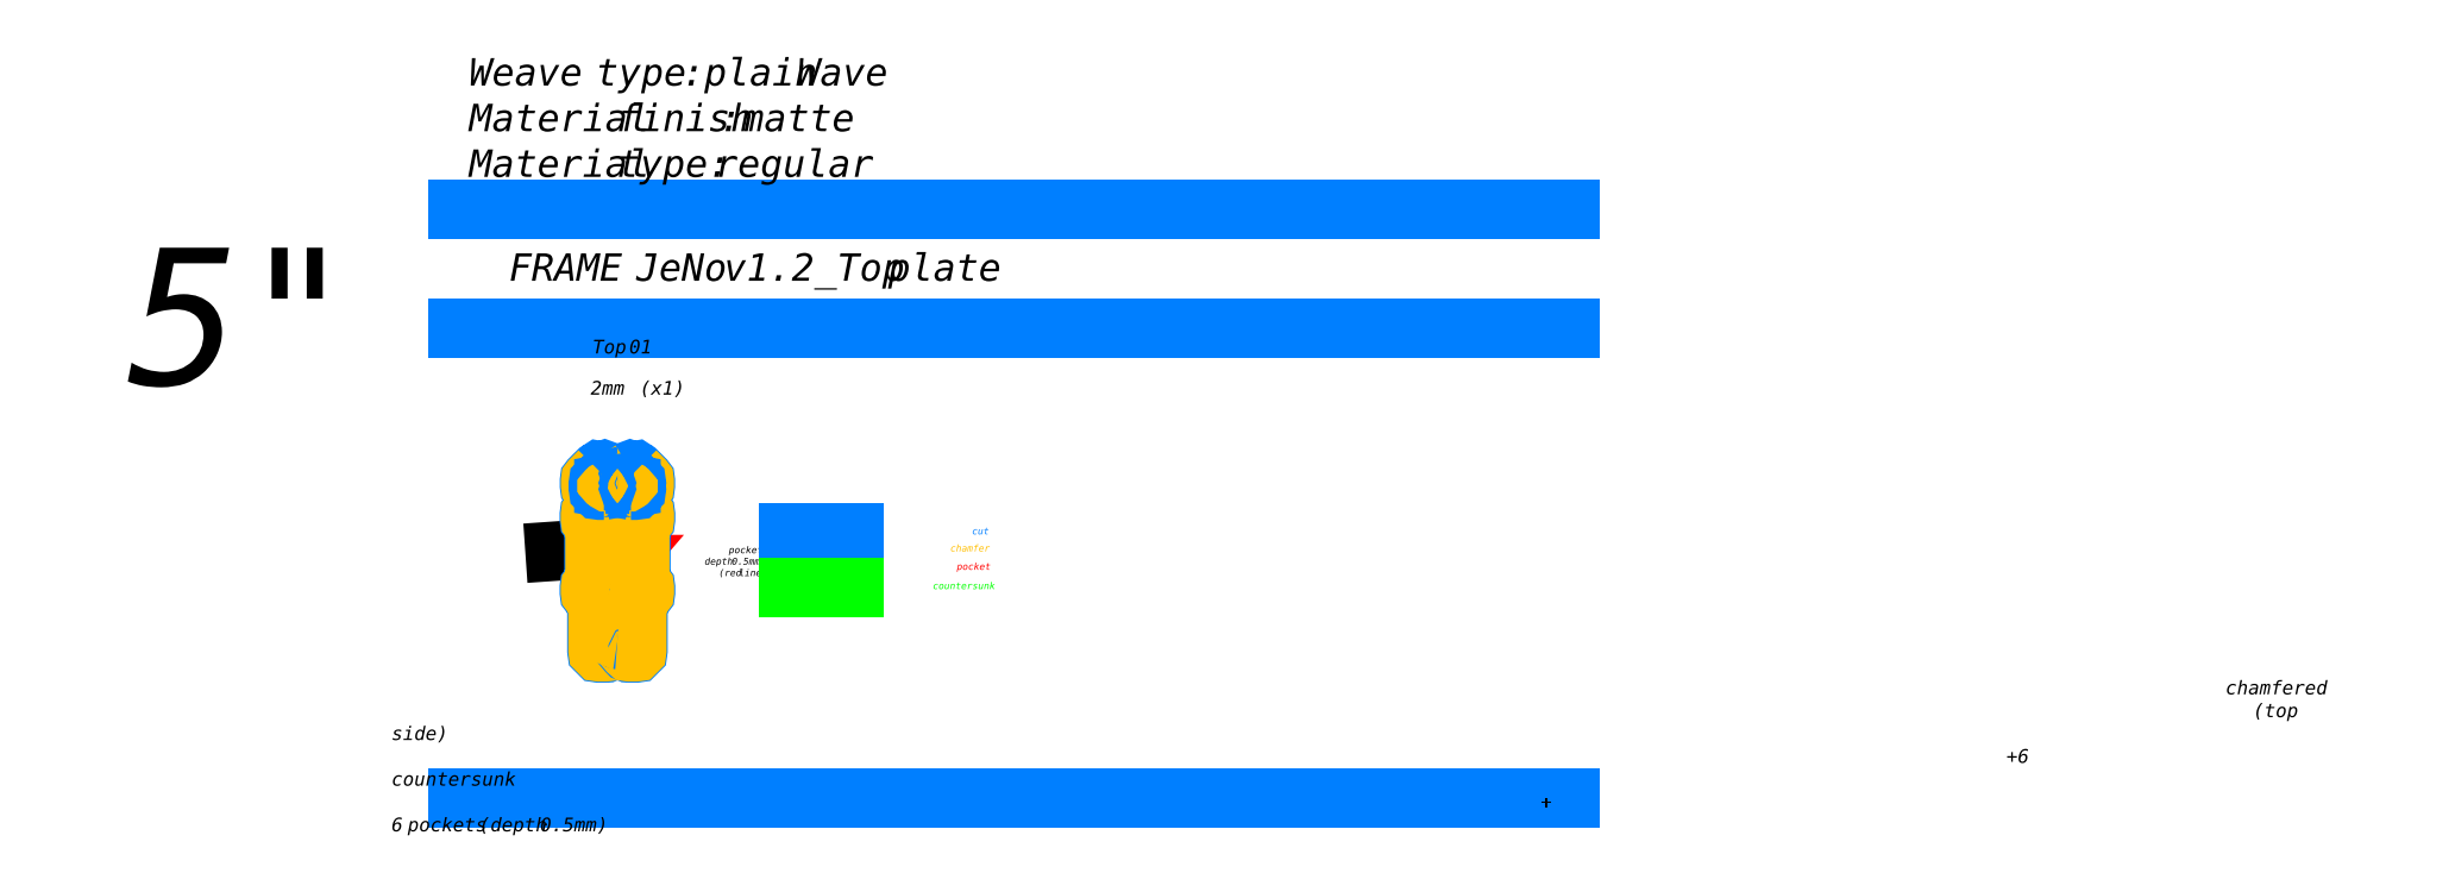
<metadata>
{"format":"dxf","ext":"dxf","renderer":"ezdxf+matplotlib","layout":"modelspace","background":"white","min_lineweight":24,"dpi":150}
</metadata>
<code>
0
SECTION
2
ENTITIES
0
LINE
8
Calque1
10
0
20
343.2
30
0
11
811.7
21
343.2
31
0
0
MTEXT
360
1EC3
8
0
10
96.55
20
304.6
30
0
40
10
41
327.8
46
0
71
     1
72
     5
1
{\fISOCPEUR|b0|i0|c0|p34;2mm (x1)}
73
     1
44
1
0
LINE
8
Calque1
10
0
20
0
30
0
11
811.7
21
0
31
0
0
MTEXT
360
1ED1
8
0
10
97.91
20
334.6
30
0
40
10
41
327.8
46
0
71
     1
72
     5
1
{\fISOCPEUR|b0|i0|c0|p34;Top 01}
73
     1
44
1
0
MTEXT
360
1ED7
8
0
10
-241.5
20
401.8
30
0
40
100
41
327.8
46
0
71
     1
72
     5
1
{\fISOCPEUR|b0|i0|c0|p34;5"}
73
     1
44
1
0
MTEXT
360
3B40
8
0
10
36.94
20
397.7
30
0
40
20
41
689.5
46
0
71
     1
72
     5
1
{\fISOCPEUR|b0|i0|c0|p34;FRAME JeNo v1.2_Top plate}
73
     1
44
1
0
LINE
8
Calque1
10
0
20
429.5
30
0
11
811.7
21
429.5
31
0
0
MTEXT
360
476C
8
0
10
-48.8
20
85.81
30
0
40
10
41
327.8
46
0
71
     1
72
     5
1
\pi133.9;{\fISOCPEUR|b0|i0|c0|p34;chamfered\P\pi135.9;(top side)\P\pi117.9;+6 countersunk\P\pi83.88;+ 6 pockets (depth 0.5mm)}
73
     1
44
1
0
LINE
8
0
10
117.1
20
183.5
30
0
11
70.59
21
180.3
31
0
0
MTEXT
360
476F
8
0
10
221.5
20
183.8
30
0
40
5
41
327.8
46
0
71
     3
72
     5
1
{\fISOCPEUR|b0|i0|c0|p34;pockets \Pdepth 0.5mm\P(red lines) }
73
     1
44
1
0
LWPOLYLINE
8
Calque1
90
       12
70
     1
43
0
10
114.6
20
217.4
10
117.7
20
217.4
42
-0.1989
10
118.4
20
217.2
10
120.8
20
214.7
42
-0.1989
10
121.1
20
214
10
121.1
20
200.4
42
-0.4142
10
120.1
20
199.4
10
112.1
20
199.4
42
-0.4142
10
111.1
20
200.4
10
111.1
20
214
42
-0.1989
10
111.4
20
214.7
10
113.9
20
217.2
42
-0.1989
0
CIRCLE
8
Calque1_countersunk
10
131.5
20
152
30
0
40
3
0
CIRCLE
8
Calque1_countersunk
10
100.8
20
152
30
0
40
3
0
CIRCLE
8
Calque1
10
100.8
20
205.3
30
0
40
1.5
0
CIRCLE
8
Calque1
10
131.5
20
205.3
30
0
40
1.5
0
CIRCLE
8
Calque1
10
104.6
20
109.4
30
0
40
1.5
0
CIRCLE
8
Calque1
10
100.8
20
152
30
0
40
1.5
0
CIRCLE
8
Calque1
10
127.6
20
109.4
30
0
40
1.5
0
CIRCLE
8
Calque1
10
131.5
20
152
30
0
40
1.5
0
CIRCLE
8
Calque1_countersunk
10
104.6
20
109.4
30
0
40
3
0
CIRCLE
8
Calque1_countersunk
10
127.6
20
109.4
30
0
40
3
0
CIRCLE
8
Calque1
10
99.64
20
229.9
30
0
40
1.5
0
CIRCLE
8
Calque1
10
132.6
20
229.9
30
0
40
1.5
0
CIRCLE
8
Calque1_countersunk
10
100.8
20
205.3
30
0
40
3
0
CIRCLE
8
Calque1_countersunk
10
131.5
20
205.3
30
0
40
3
0
LWPOLYLINE
8
Calque1
90
        8
70
     1
43
0
10
108
20
149.4
10
109.5
20
149.4
42
-0.4142
10
110.5
20
148.4
10
110.5
20
125.4
42
-0.4142
10
109.5
20
124.4
10
108
20
124.4
42
-0.4142
10
107
20
125.4
10
107
20
148.4
42
-0.4142
0
LWPOLYLINE
8
Calque1
90
        8
70
     1
43
0
10
124.2
20
149.4
10
122.7
20
149.4
42
0.4142
10
121.7
20
148.4
10
121.7
20
125.4
42
0.4142
10
122.7
20
124.4
10
124.2
20
124.4
42
0.4142
10
125.2
20
125.4
10
125.2
20
148.4
42
0.4142
0
LWPOLYLINE
8
Calque1
90
        8
70
     1
43
0
10
105.9
20
191.2
10
107.4
20
191.2
42
-0.4142
10
108.4
20
190.2
10
108.4
20
167.2
42
-0.4142
10
107.4
20
166.2
10
105.9
20
166.2
42
-0.4142
10
104.9
20
167.2
10
104.9
20
190.2
42
-0.4142
0
LWPOLYLINE
8
Calque1
90
        8
70
     1
43
0
10
126.3
20
191.2
10
124.8
20
191.2
42
0.4142
10
123.8
20
190.2
10
123.8
20
167.2
42
0.4142
10
124.8
20
166.2
10
126.3
20
166.2
42
0.4142
10
127.3
20
167.2
10
127.3
20
190.2
42
0.4142
0
LWPOLYLINE
8
Calque1_pocket
90
        8
70
     1
43
0
10
115.4
20
151.2
10
116.9
20
151.2
42
-0.4142
10
117.9
20
150.2
10
117.9
20
144.9
42
-0.4142
10
116.9
20
143.9
10
115.4
20
143.9
42
-0.4142
10
114.4
20
144.9
10
114.4
20
150.2
42
-0.4142
0
LWPOLYLINE
8
Calque1_pocket
90
        8
70
     1
43
0
10
115.4
20
192
10
116.9
20
192
42
-0.4142
10
117.9
20
191
10
117.9
20
190
42
-0.4142
10
116.9
20
189
10
115.4
20
189
42
-0.4142
10
114.4
20
190
10
114.4
20
191
42
-0.4142
0
LWPOLYLINE
8
Calque1_pocket
90
        5
70
     0
43
0
10
120.1
20
182.8
10
114.9
20
182.8
42
-0.2451
10
113.4
20
183.6
42
-0.1134
10
113.1
20
184.5
42
-0.03716
10
112.9
20
186.3
42
-0.04918
0
LWPOLYLINE
8
Calque1_pocket
90
        5
70
     0
43
0
10
120.1
20
184.4
10
114.9
20
184.4
42
-0.2451
10
114.7
20
184.5
42
-0.1134
10
114.7
20
184.7
42
-0.03716
10
114.5
20
186.3
0
LINE
8
Calque1_pocket
10
113.1
20
172.1
30
0
11
119.2
21
172.1
31
0
0
LINE
8
Calque1_pocket
10
119.8
20
170.8
30
0
11
114.9
21
165
31
0
0
ARC
8
Calque1_pocket
10
119.2
20
171.3
30
0
40
0.8
50
319.4
51
90
0
LWPOLYLINE
8
Calque1_pocket
90
        5
70
     0
43
0
10
113.1
20
170.5
10
117.5
20
170.5
10
112.5
20
164.8
42
0.641
10
113.1
20
163.4
10
119.2
20
163.4
0
LINE
8
Calque1_pocket
10
114.9
20
165
30
0
11
119.2
21
165
31
0
0
LINE
8
Calque1_pocket
10
119.3
20
159.7
30
0
11
119.3
21
156.2
31
0
0
ARC
8
Calque1_pocket
10
117.3
20
159.7
30
0
40
2
50
0
51
90
0
LINE
8
Calque1_pocket
10
117.3
20
154.2
30
0
11
114.9
21
154.2
31
0
0
ARC
8
Calque1_pocket
10
117.3
20
156.2
30
0
40
2
50
270
51
0
0
LINE
8
Calque1_pocket
10
117.3
20
161.7
30
0
11
114.9
21
161.7
31
0
0
ARC
8
Calque1_pocket
10
114.9
20
159.7
30
0
40
2
50
90
51
180
0
ARC
8
Calque1_pocket
10
117.3
20
175.7
30
0
40
2
50
270
51
0
0
LINE
8
Calque1_pocket
10
117.3
20
181.3
30
0
11
114.9
21
181.3
31
0
0
ARC
8
Calque1_pocket
10
114.9
20
179.3
30
0
40
2
50
90
51
180
0
ARC
8
Calque1_pocket
10
114.9
20
179.3
30
0
40
0.4
50
90
51
180
0
ARC
8
Calque1_pocket
10
117.3
20
179.3
30
0
40
2
50
0
51
90
0
LWPOLYLINE
8
Calque1_pocket
90
        5
70
     0
43
0
10
114.9
20
179.7
10
115.3
20
179.7
10
115.3
20
174.5
42
0.4142
10
116.1
20
173.7
10
117.3
20
173.7
0
LINE
8
Calque1_pocket
10
112.9
20
179.3
30
0
11
112.9
21
176
31
0
0
LINE
8
Calque1_pocket
10
114.5
20
179.3
30
0
11
114.5
21
176
31
0
0
LINE
8
Calque1_pocket
10
119.3
20
179.3
30
0
11
119.3
21
175.7
31
0
0
ARC
8
Calque1_pocket
10
114.9
20
156.2
30
0
40
2
50
180
51
270
0
LINE
8
Calque1_pocket
10
112.9
20
159.7
30
0
11
112.9
21
156.2
31
0
0
LINE
8
Calque1_pocket
10
113
20
176
30
0
11
112.9
21
176
31
0
0
ARC
8
Calque1_pocket
10
113.7
20
186.3
30
0
40
0.8
50
0.5299
51
180.5
0
ARC
8
Calque1_pocket
10
120.1
20
183.6
30
0
40
0.8
50
270
51
90
0
ARC
8
Calque1_pocket
10
119.2
20
164.2
30
0
40
0.8
50
270
51
90
0
ARC
8
Calque1_pocket
10
113.1
20
171.3
30
0
40
0.8
50
90
51
270
0
ARC
8
Calque1_pocket
10
113.7
20
176
30
0
40
0.7873
50
180
51
0
0
LINE
8
Calque1_pocket
10
117.7
20
159.7
30
0
11
117.7
21
156.2
31
0
0
ARC
8
Calque1_pocket
10
117.3
20
159.7
30
0
40
0.4
50
0
51
90
0
LINE
8
Calque1_pocket
10
117.3
20
155.8
30
0
11
114.9
21
155.8
31
0
0
ARC
8
Calque1_pocket
10
117.3
20
156.2
30
0
40
0.4
50
270
51
0
0
LINE
8
Calque1_pocket
10
117.3
20
160.1
30
0
11
114.9
21
160.1
31
0
0
ARC
8
Calque1_pocket
10
114.9
20
159.7
30
0
40
0.4
50
90
51
180
0
ARC
8
Calque1_pocket
10
114.9
20
156.2
30
0
40
0.4
50
180
51
270
0
LINE
8
Calque1_pocket
10
114.5
20
159.7
30
0
11
114.5
21
156.2
31
0
0
ARC
8
Calque1_pocket
10
117.3
20
175.7
30
0
40
0.4
50
270
51
0
0
ARC
8
Calque1_pocket
10
117.3
20
179.3
30
0
40
0.4
50
0
51
90
0
LWPOLYLINE
8
Calque1_pocket
90
        4
70
     0
43
0
10
117.3
20
179.7
10
116.9
20
179.7
10
116.9
20
175.3
10
117.3
20
175.3
0
LINE
8
Calque1_pocket
10
117.7
20
179.3
30
0
11
117.7
21
175.7
31
0
0
LWPOLYLINE
8
Calque1
90
       40
70
     0
43
0
10
116.1
20
114.8
42
0.2197
10
115.4
20
114.5
10
108.7
20
106.7
42
-0.2197
10
107.2
20
106
10
103.1
20
106
42
-0.4142
10
101.1
20
108
10
101.1
20
143.2
42
0.1989
10
100.5
20
144.7
10
96.18
20
149
42
-0.1989
10
95.59
20
150.4
10
95.59
20
153.6
42
-0.1989
10
96.18
20
155.1
10
98.41
20
157.3
42
0.1989
10
98.99
20
158.7
10
98.99
20
198.6
42
0.1989
10
98.41
20
200
10
96.18
20
202.3
42
-0.1989
10
95.59
20
203.7
10
95.59
20
206.9
42
-0.1989
10
96.18
20
208.3
10
100.5
20
212.6
42
0.1989
10
101.1
20
214.1
10
101.1
20
221.7
42
0.1989
10
100.8
20
222.4
10
96.3
20
226.9
42
-0.1989
10
95.71
20
228.3
10
95.71
20
229.9
10
95.71
20
231.5
42
-0.1989
10
96.3
20
232.9
10
102.2
20
238.9
42
-0.6682
10
103.1
20
238.5
10
103.1
20
237.8
42
1
10
103.1
20
236.2
10
106.2
20
236.2
42
1
10
106.2
20
237.8
10
106.2
20
238.8
42
-0.5815
10
107
20
239.3
10
111.9
20
236.4
42
0.1348
10
114.5
20
235.7
10
116.1
20
235.7
0
LWPOLYLINE
8
Calque1
90
       40
70
     0
43
0
10
116.1
20
114.8
42
-0.2197
10
116.9
20
114.5
10
123.6
20
106.7
42
0.2197
10
125.1
20
106
10
129.1
20
106
42
0.4142
10
131.1
20
108
10
131.1
20
143.2
42
-0.1989
10
131.7
20
144.7
10
136.1
20
149
42
0.1989
10
136.6
20
150.4
10
136.6
20
153.6
42
0.1989
10
136.1
20
155.1
10
133.8
20
157.3
42
-0.1989
10
133.2
20
158.7
10
133.2
20
198.6
42
-0.1989
10
133.8
20
200
10
136.1
20
202.3
42
0.1989
10
136.6
20
203.7
10
136.6
20
206.9
42
0.1989
10
136.1
20
208.3
10
131.7
20
212.6
42
-0.1989
10
131.1
20
214.1
10
131.1
20
221.7
42
-0.1989
10
131.4
20
222.4
10
135.9
20
226.9
42
0.1989
10
136.5
20
228.3
10
136.5
20
229.9
10
136.5
20
231.5
42
0.1989
10
135.9
20
232.9
10
130
20
238.9
42
0.6682
10
129.1
20
238.5
10
129.1
20
237.8
42
-1
10
129.1
20
236.2
10
126
20
236.2
42
-1
10
126
20
237.8
10
126
20
238.8
42
0.5815
10
125.2
20
239.3
10
120.3
20
236.4
42
-0.1348
10
117.8
20
235.7
10
116.1
20
235.7
0
LWPOLYLINE
8
Calque1
90
        8
70
     1
43
0
10
106.2
20
224.8
42
1
10
106.2
20
226.4
10
106.2
20
229.3
42
1
10
106.2
20
230.9
10
103.1
20
230.9
42
1
10
103.1
20
229.3
10
103.1
20
226.4
42
1
10
103.1
20
224.8
0
LWPOLYLINE
8
Calque1
90
        8
70
     1
43
0
10
126
20
224.8
42
-1
10
126
20
226.4
10
126
20
229.3
42
-1
10
126
20
230.9
10
129.1
20
230.9
42
-1
10
129.1
20
229.3
10
129.1
20
226.4
42
-1
10
129.1
20
224.8
0
MTEXT
360
4944
8
Calque1_chamfered
10
384.7
20
185.1
30
0
40
5
41
327.8
46
0
71
     3
72
     5
1
{\fISOCPEUR|b0|i0|c0|p34;chamfer}
73
     1
44
1
0
LINE
8
Calque1_chamfered
10
241.4
20
181.1
30
0
11
288.7
21
181.1
31
0
0
MTEXT
360
494D
8
Calque1_pocket
10
384.7
20
171.7
30
0
40
5
41
327.8
46
0
71
     3
72
     5
1
{\fISOCPEUR|b0|i0|c0|p34;pocket}
73
     1
44
1
0
LINE
8
Calque1_pocket
10
241.4
20
167.7
30
0
11
288.7
21
167.7
31
0
0
MTEXT
360
4950
8
Calque1
10
384.7
20
197.6
30
0
40
5
41
327.8
46
0
71
     3
72
     5
1
{\fISOCPEUR|b0|i0|c0|p34;cut}
73
     1
44
1
0
LINE
8
Calque1
10
241.4
20
193.9
30
0
11
288.7
21
193.9
31
0
0
MTEXT
360
4953
8
Calque1_countersunk
10
384.7
20
157.6
30
0
40
5
41
327.8
46
0
71
     3
72
     5
1
{\fISOCPEUR|b0|i0|c0|p34;countersunk}
73
     1
44
1
0
LINE
8
Calque1_countersunk
10
241.4
20
153.6
30
0
11
288.7
21
153.6
31
0
0
MTEXT
360
49D2
8
0
10
7.969
20
540.2
30
0
40
20
41
327.8
46
0
71
     1
72
     5
1
{\fISOCPEUR|b0|i0|c0|p34;Weave type : plain Wave\PMaterial finish : matte\PMaterial type: regular}
73
     1
44
1
0
LWPOLYLINE
8
Calque1_chamfered
90
       30
70
     0
43
0
10
116.1
20
115.6
42
0.2197
10
114.7
20
115
10
108.1
20
107.2
42
-0.2197
10
107.2
20
106.8
10
103.1
20
106.8
42
-0.4142
10
101.9
20
108
10
101.9
20
143.2
42
0.1989
10
101.1
20
145.2
10
96.75
20
149.6
42
-0.1989
10
96.39
20
150.4
10
96.39
20
153.6
42
-0.1989
10
96.75
20
154.5
10
98.97
20
156.7
42
0.1989
10
99.79
20
158.7
10
99.79
20
198.6
42
0.1989
10
98.97
20
200.6
10
96.75
20
202.8
42
-0.1989
10
96.39
20
203.7
10
96.39
20
206.9
42
-0.1989
10
96.75
20
207.7
10
101.1
20
212.1
42
0.1989
10
101.9
20
214.1
10
101.9
20
221.7
42
0.1989
10
101.4
20
222.9
10
96.86
20
227.5
42
-0.1989
10
96.51
20
228.3
10
96.51
20
229.9
10
96.51
20
231.5
42
-0.1989
10
96.86
20
232.4
10
103.1
20
238.6
0
LWPOLYLINE
8
Calque1_chamfered
90
       30
70
     0
43
0
10
116.1
20
115.6
42
-0.2197
10
117.5
20
115
10
124.2
20
107.2
42
0.2197
10
125.1
20
106.8
10
129.1
20
106.8
42
0.4142
10
130.3
20
108
10
130.3
20
143.2
42
-0.1989
10
131.1
20
145.2
10
135.5
20
149.6
42
0.1989
10
135.8
20
150.4
10
135.8
20
153.6
42
0.1989
10
135.5
20
154.5
10
133.3
20
156.7
42
-0.1989
10
132.4
20
158.7
10
132.4
20
198.6
42
-0.1989
10
133.3
20
200.6
10
135.5
20
202.8
42
0.1989
10
135.8
20
203.7
10
135.8
20
206.9
42
0.1989
10
135.5
20
207.7
10
131.1
20
212.1
42
-0.1989
10
130.3
20
214.1
10
130.3
20
221.7
42
-0.1989
10
130.8
20
222.9
10
135.4
20
227.5
42
0.1989
10
135.7
20
228.3
10
135.7
20
229.9
10
135.7
20
231.5
42
0.1989
10
135.4
20
232.4
10
129.2
20
238.6
0
LWPOLYLINE
8
Calque1_chamfered
90
       12
70
     1
43
0
10
114.6
20
218.2
10
117.7
20
218.2
42
-0.1989
10
118.9
20
217.7
10
121.4
20
215.3
42
-0.1989
10
121.9
20
214
10
121.9
20
200.4
42
-0.4142
10
120.1
20
198.6
10
112.1
20
198.6
42
-0.4142
10
110.3
20
200.4
10
110.3
20
214
42
-0.1989
10
110.8
20
215.3
10
113.3
20
217.7
42
-0.1989
0
LWPOLYLINE
8
Calque1_chamfered
90
        8
70
     1
43
0
10
126.3
20
192
10
124.8
20
192
42
0.4142
10
123
20
190.2
10
123
20
167.2
42
0.4142
10
124.8
20
165.4
10
126.3
20
165.4
42
0.4142
10
128.1
20
167.2
10
128.1
20
190.2
42
0.4142
0
LWPOLYLINE
8
Calque1_chamfered
90
        8
70
     1
43
0
10
105.9
20
192
10
107.4
20
192
42
-0.4142
10
109.2
20
190.2
10
109.2
20
167.2
42
-0.4142
10
107.4
20
165.4
10
105.9
20
165.4
42
-0.4142
10
104.1
20
167.2
10
104.1
20
190.2
42
-0.4142
0
LWPOLYLINE
8
Calque1_chamfered
90
        8
70
     1
43
0
10
108
20
150.2
10
109.5
20
150.2
42
-0.4142
10
111.3
20
148.4
10
111.3
20
125.4
42
-0.4142
10
109.5
20
123.6
10
108
20
123.6
42
-0.4142
10
106.2
20
125.4
10
106.2
20
148.4
42
-0.4142
0
LWPOLYLINE
8
Calque1_chamfered
90
        8
70
     1
43
0
10
124.2
20
150.2
10
122.7
20
150.2
42
0.4142
10
120.9
20
148.4
10
120.9
20
125.4
42
0.4142
10
122.7
20
123.6
10
124.2
20
123.6
42
0.4142
10
126
20
125.4
10
126
20
148.4
42
0.4142
0
LWPOLYLINE
8
Calque1_chamfered
90
        4
70
     0
43
0
10
106.2
20
238.8
10
111.5
20
235.7
42
0.1348
10
114.5
20
234.9
10
116.1
20
234.9
0
LWPOLYLINE
8
Calque1_chamfered
90
        4
70
     0
43
0
10
126
20
238.8
10
120.7
20
235.7
42
-0.1348
10
117.8
20
234.9
10
116.1
20
234.9
0
ENDSEC
0
EOF

</code>
